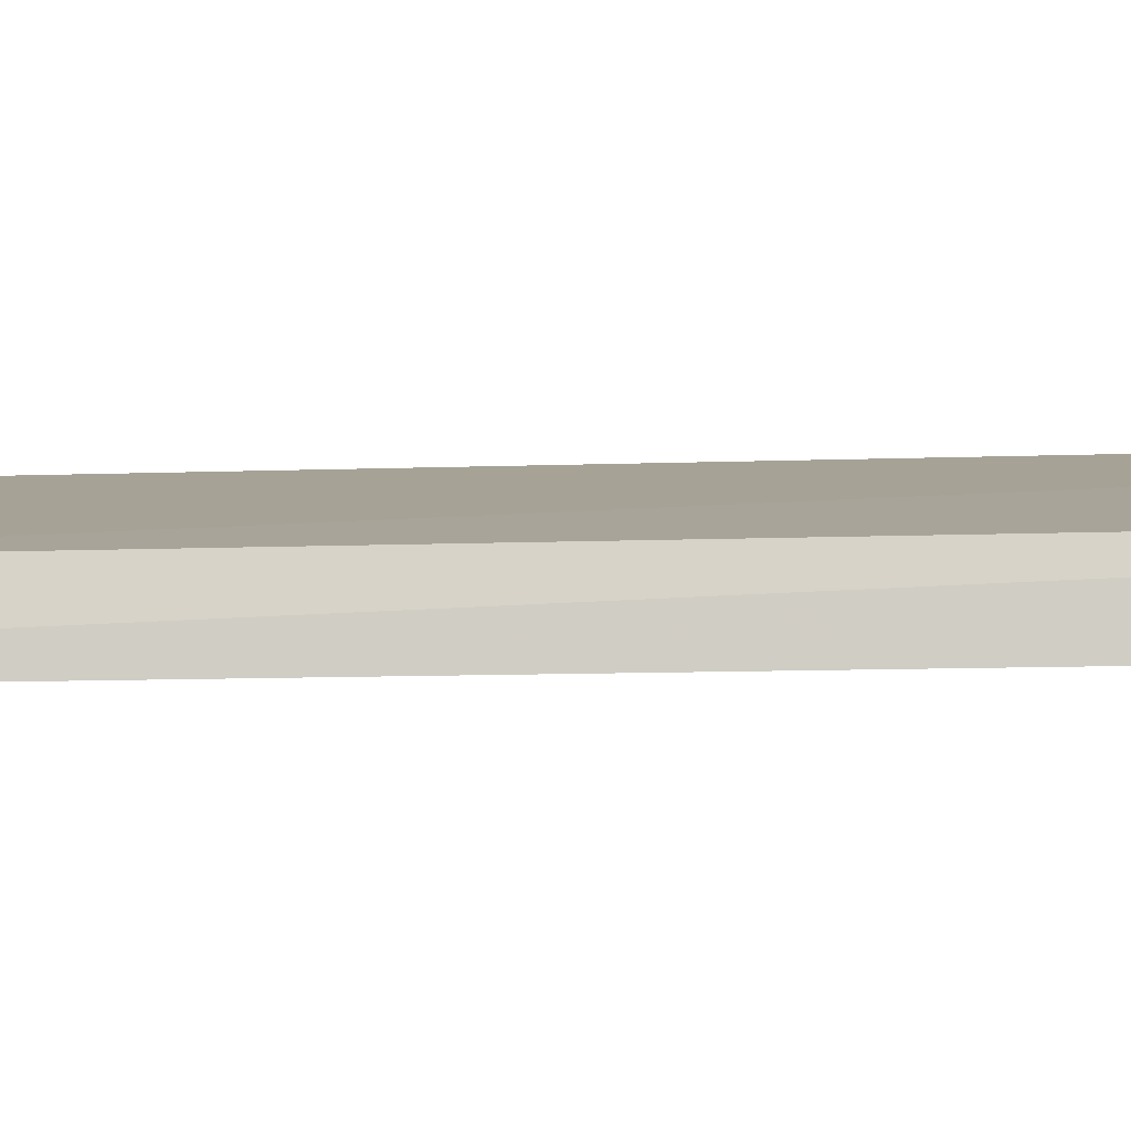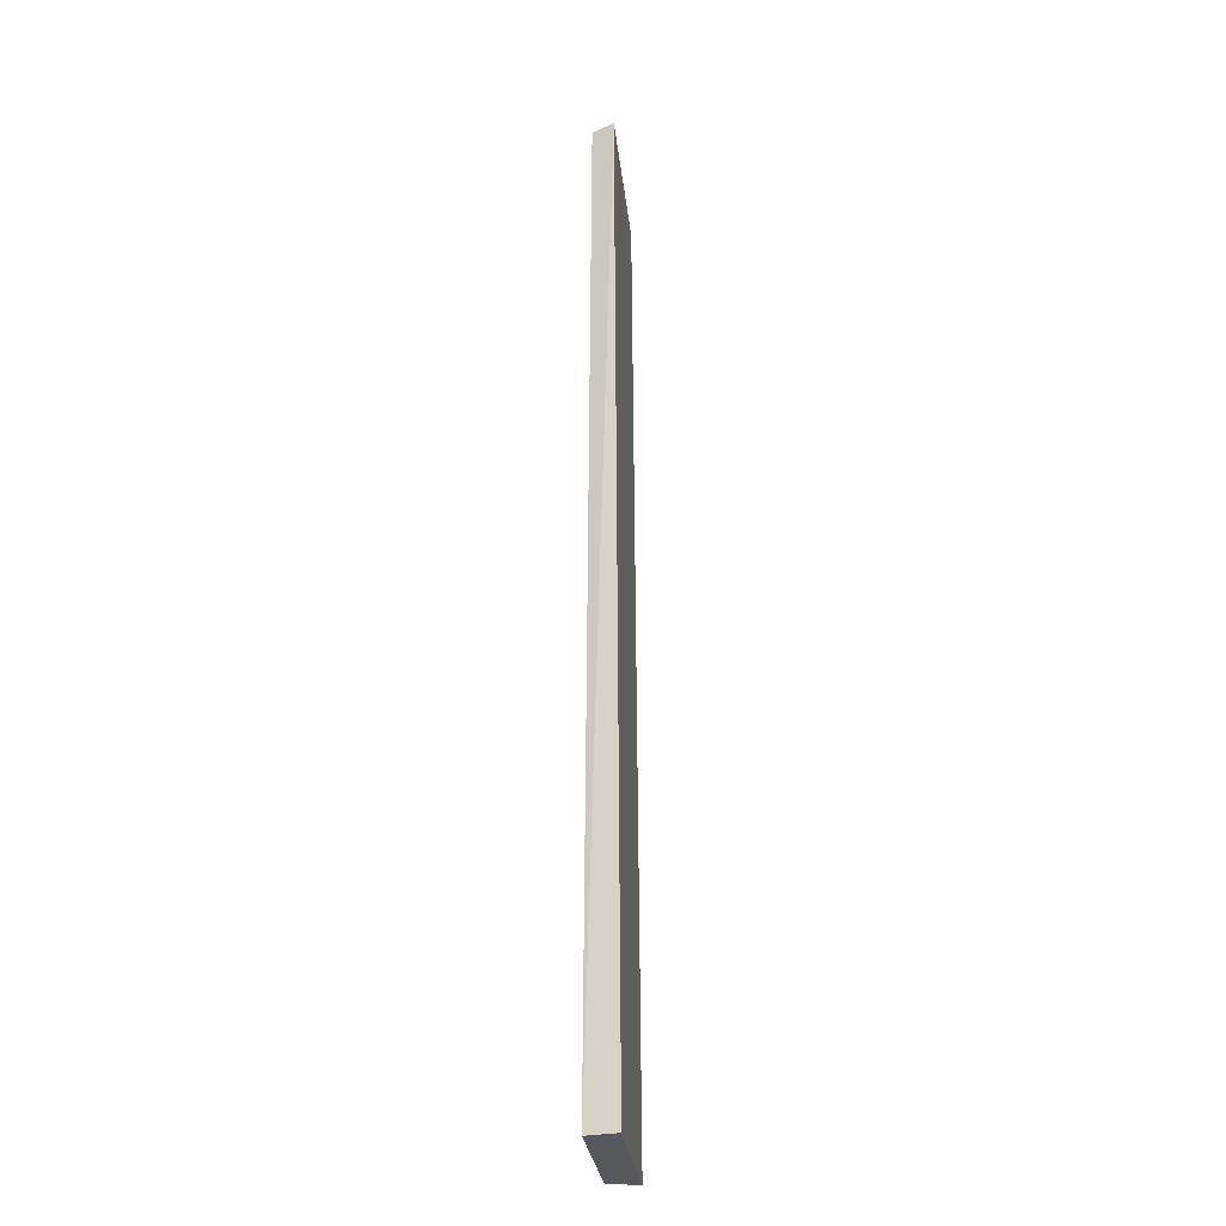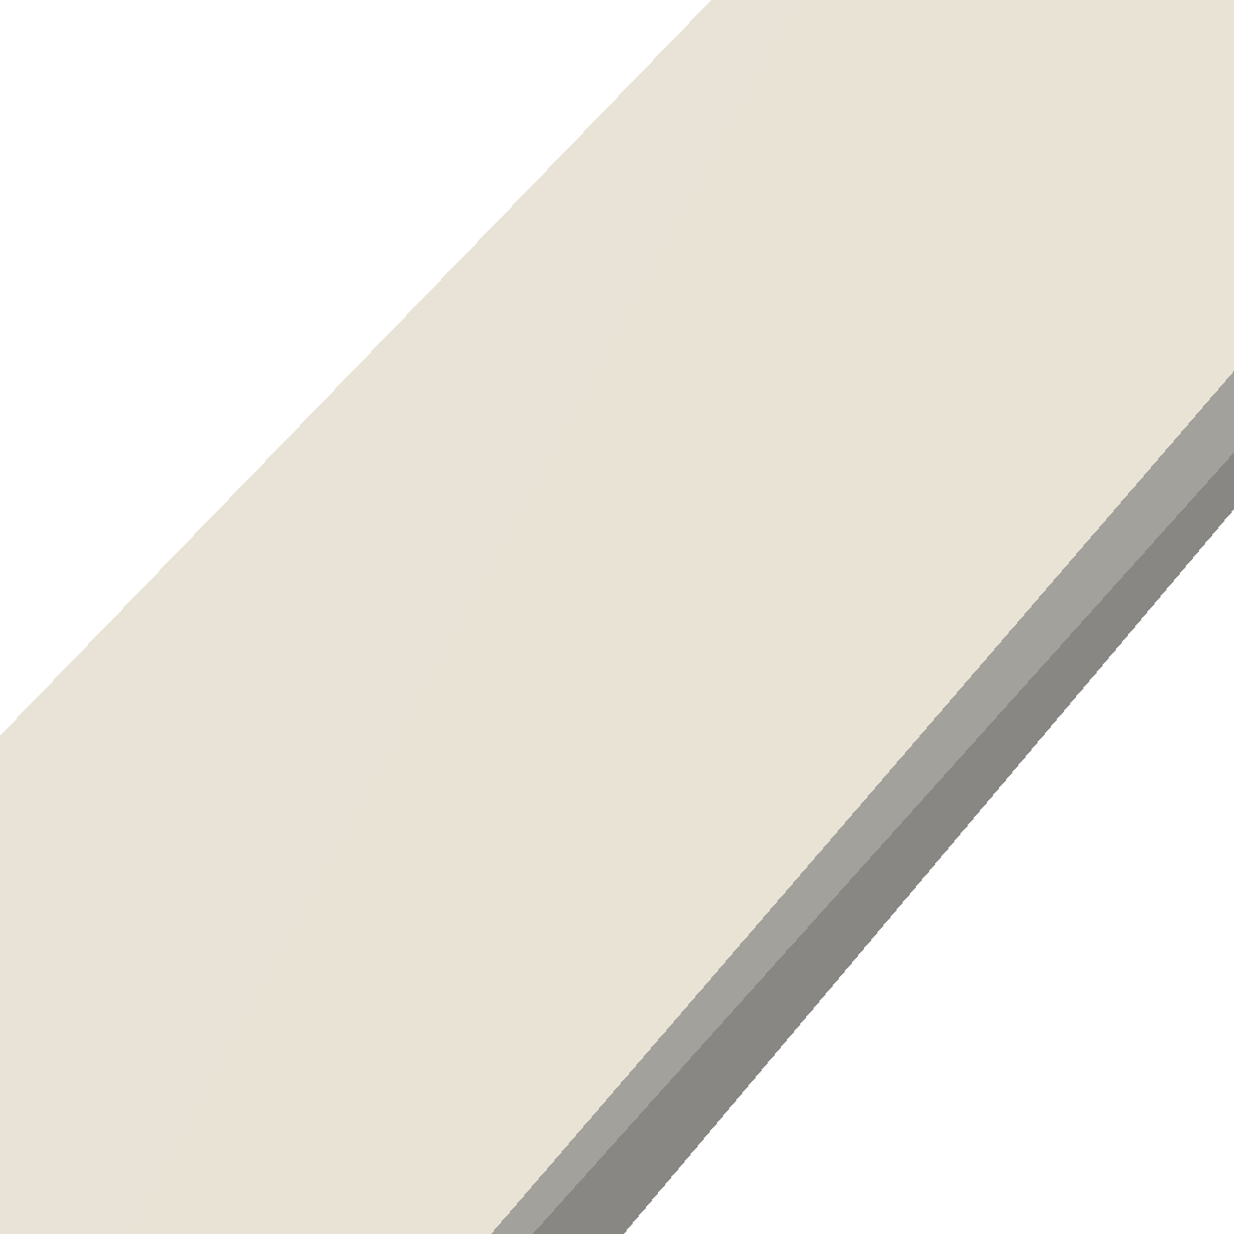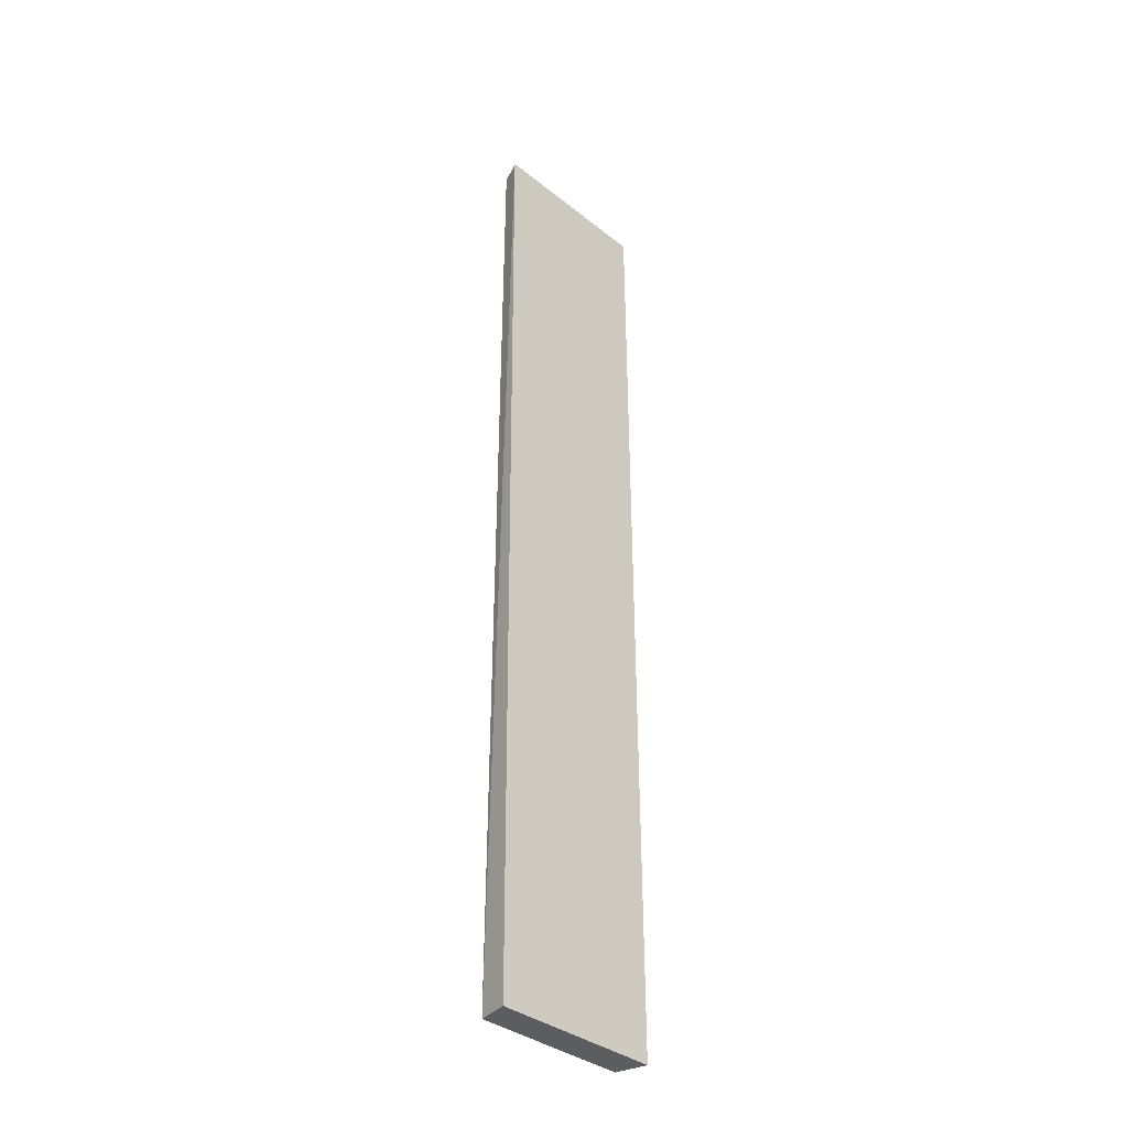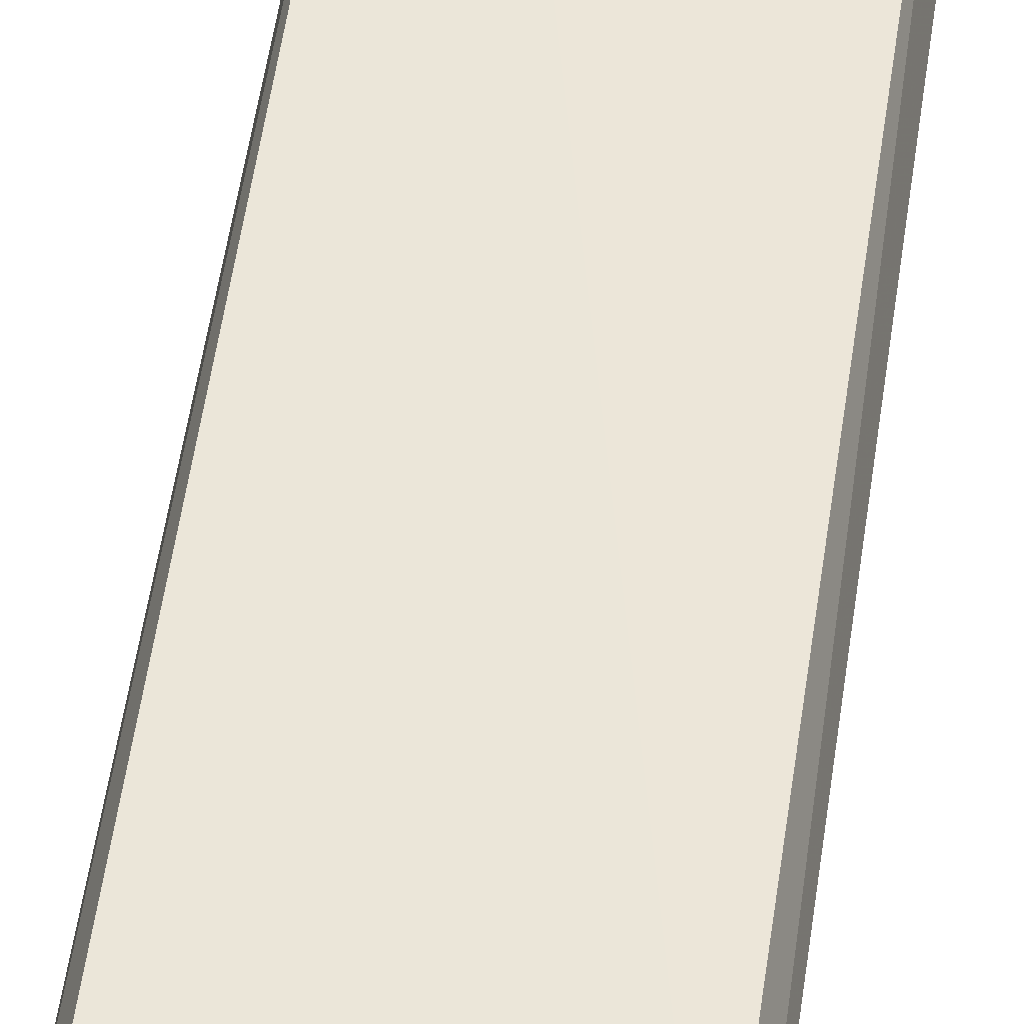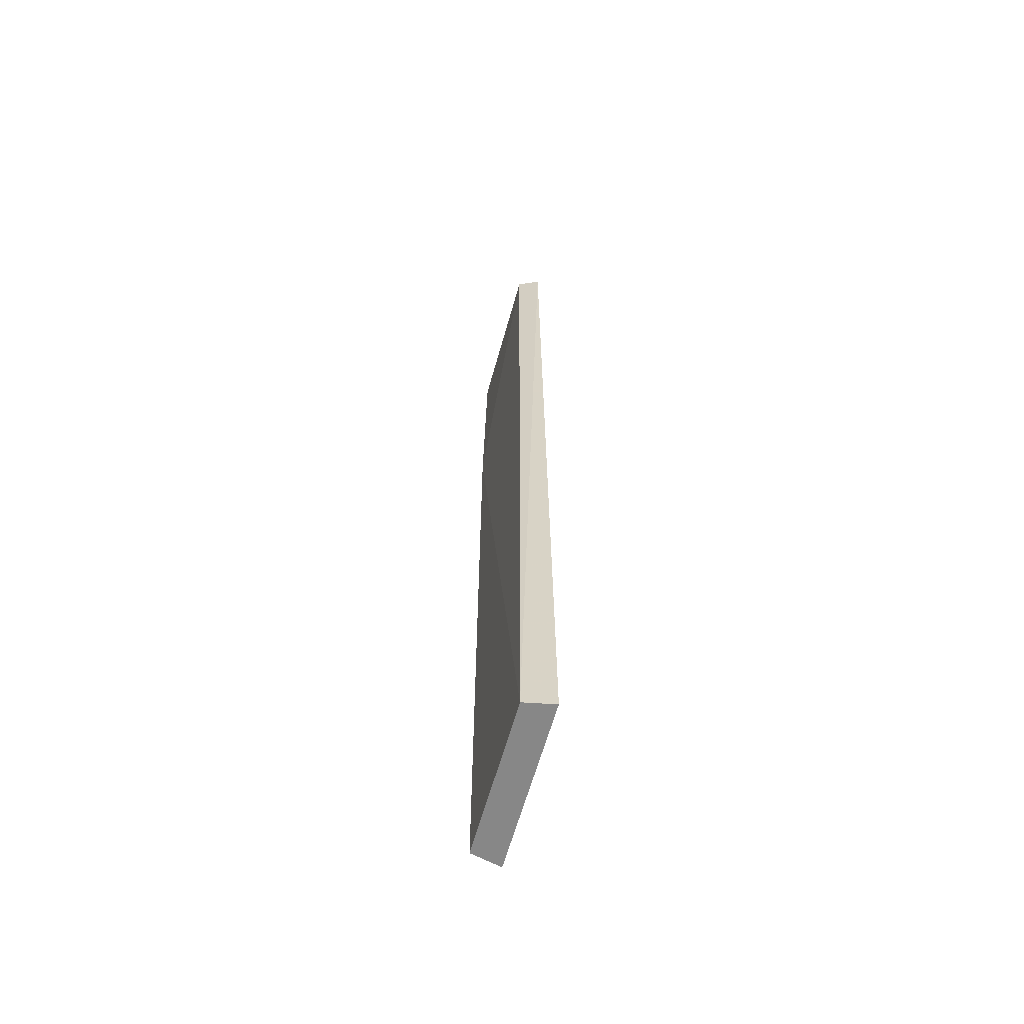
<metadata>
{"format":"obj","ext":"obj","renderer":"f3d","projection":"perspective","resolution":1024,"background":"white","views":[{"elev":6.4,"azim":81.0,"up":"+Y"},{"elev":-27.8,"azim":-84.7,"up":"+Z"},{"elev":42.3,"azim":-148.6,"up":"+Y"},{"elev":-36.0,"azim":-46.7,"up":"+Z"},{"elev":48.1,"azim":7.5,"up":"+Y"},{"elev":-62.5,"azim":-106.3,"up":"+Z"}]}
</metadata>
<code>
v 0.07421 0.4722 0.43
v 0.073 0.4677 -0.3636
v 0.06751 0.4928 -0.3636
v -0.06059 0.4916 0.4277
v -0.068 0.4738 0.4299
v 0.06677 0.49 0.4277
v -0.06682 0.4694 -0.3636
v 0.06745 0.4925 0.2424
v -0.06133 0.4944 -0.3636
f 1 2 3
f 5 2 1
f 5 1 4
f 6 4 1
f 7 3 2
f 7 2 5
f 8 6 1
f 8 1 3
f 8 4 6
f 9 7 5
f 9 5 4
f 9 3 7
f 9 8 3
f 9 4 8

</code>
